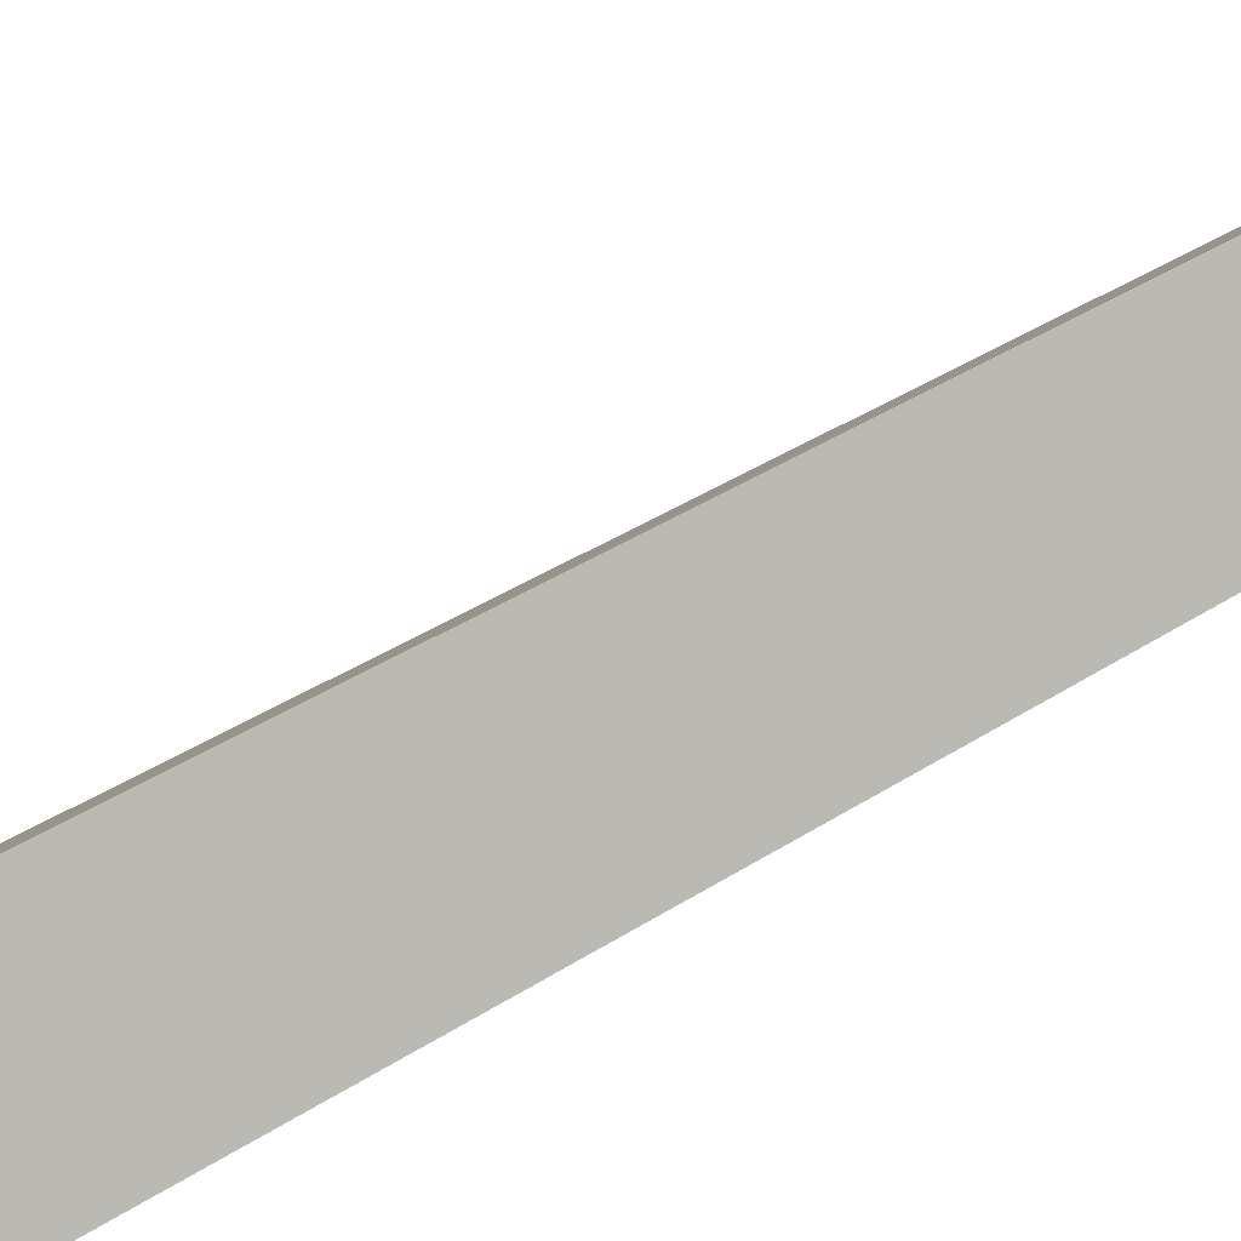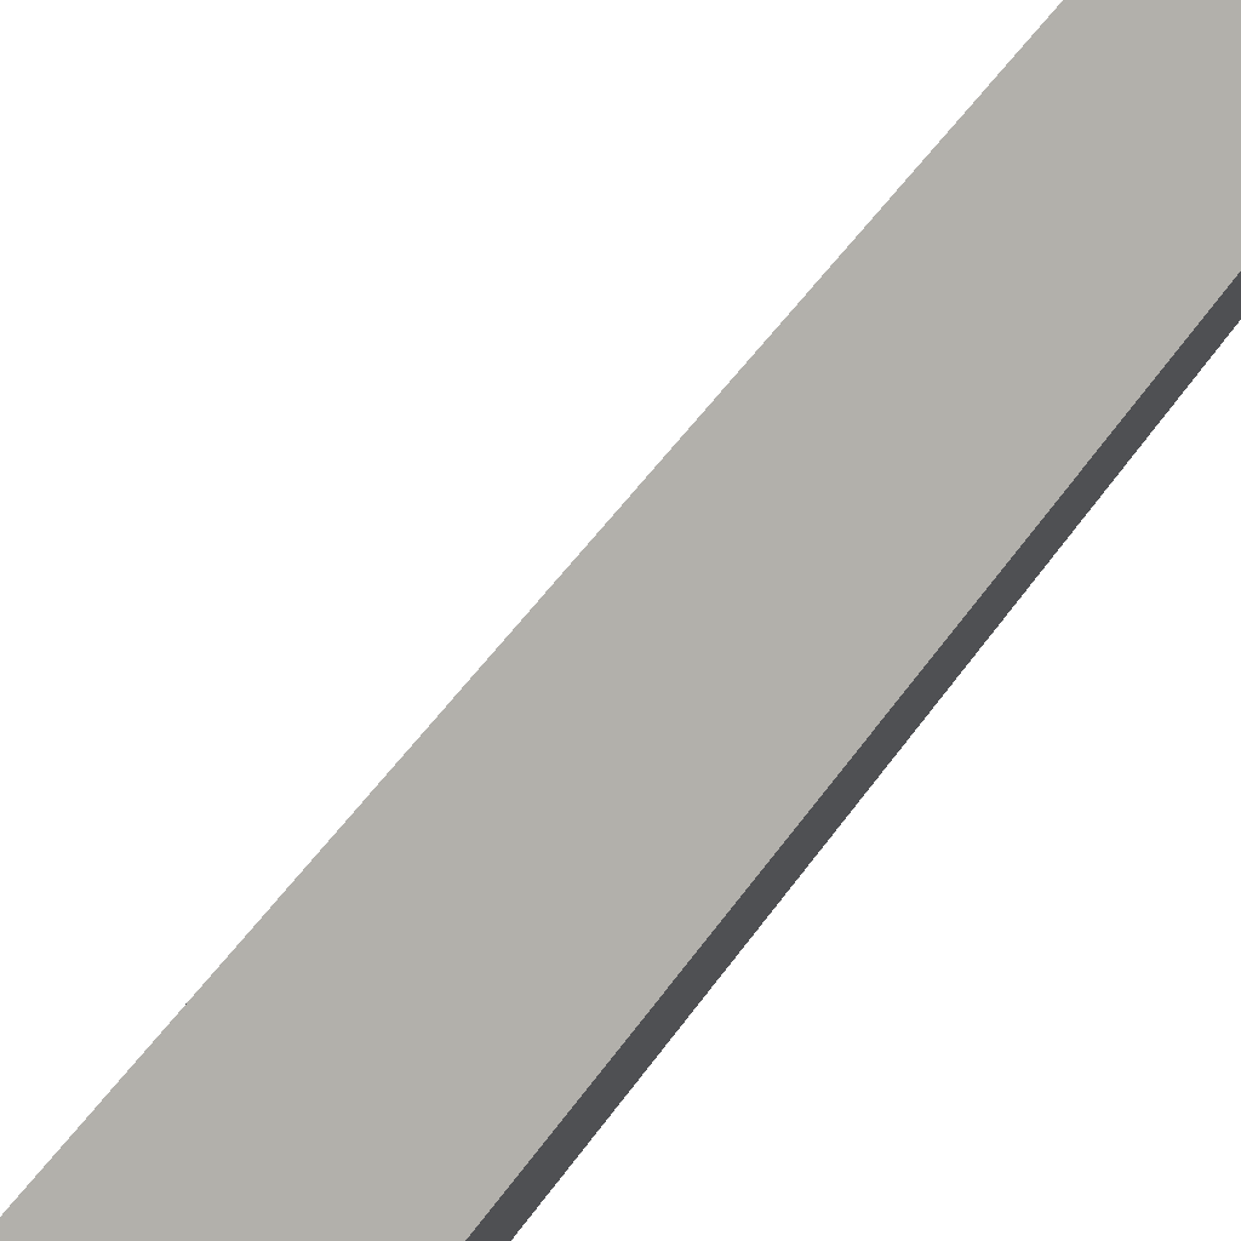
<metadata>
{"format":"obj","ext":"obj","renderer":"f3d","projection":"perspective","resolution":1024,"background":"white","views":[{"elev":-67.1,"azim":120.9,"up":"+Z"},{"elev":-70.7,"azim":143.0,"up":"+Z"}]}
</metadata>
<code>
g Birch_Tree_NoLeaves_m_01_Collider
v -0.09779 0 -0.1892
v -0.1835 0 0.07458
v 0.1121 0 0.07458
v 0.1651 0 -0.08843
v -0.1163 6.133 -0.04673
f 4 5 3
f 1 5 4
f 3 5 2
f 2 5 1

</code>
